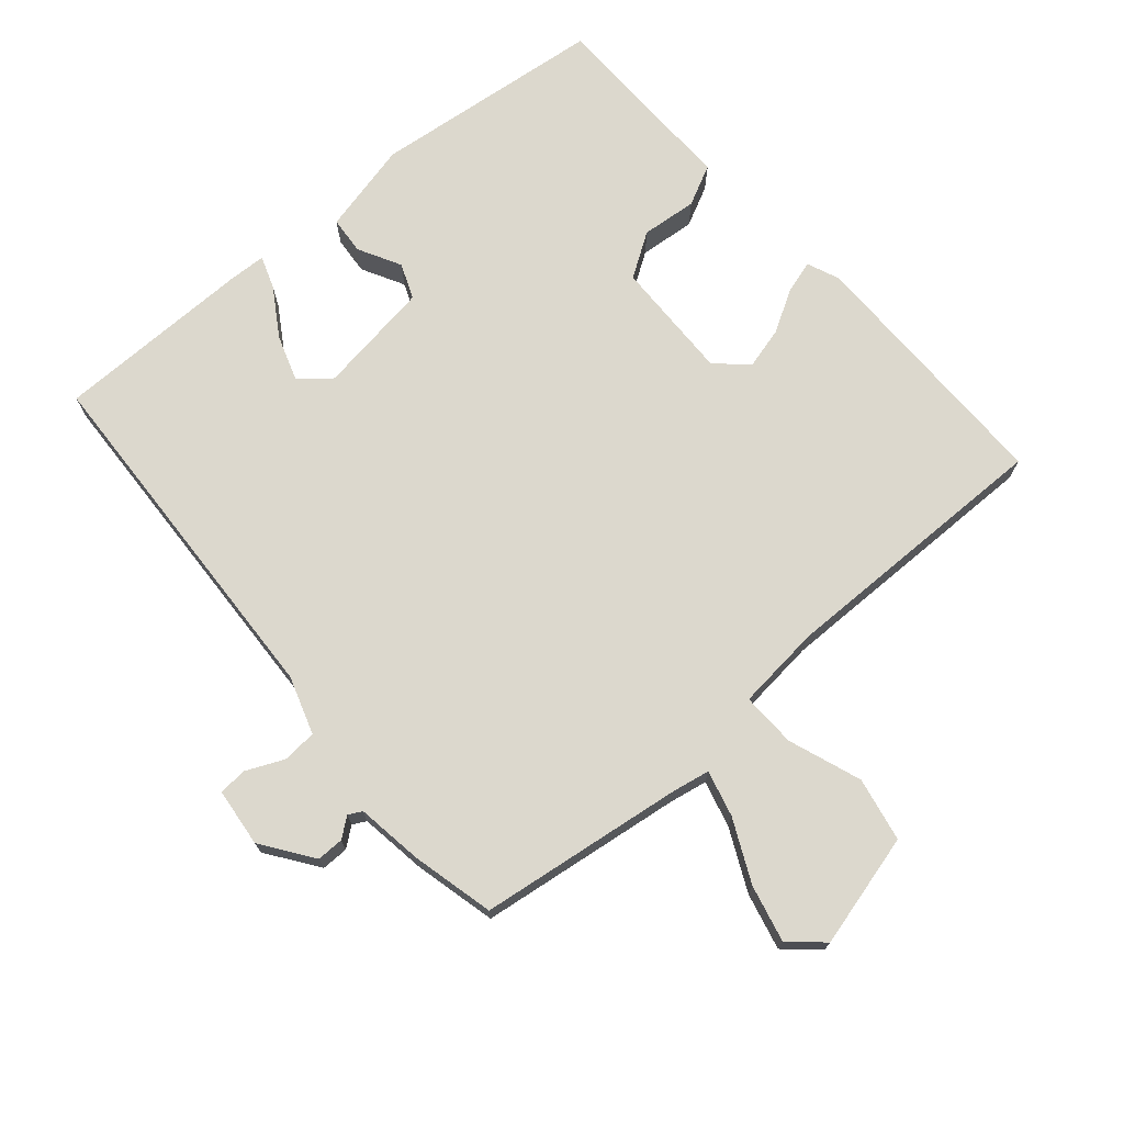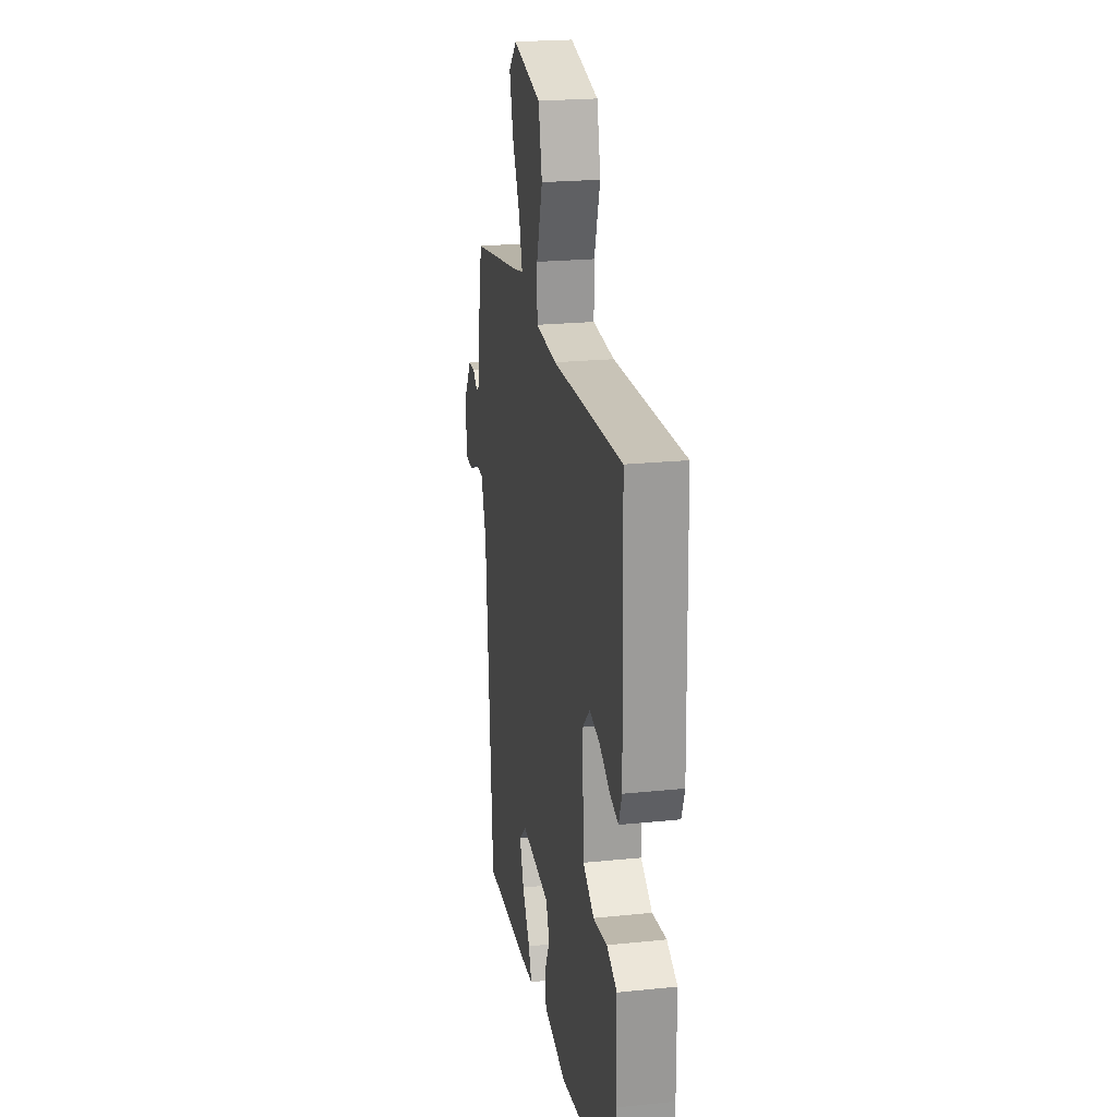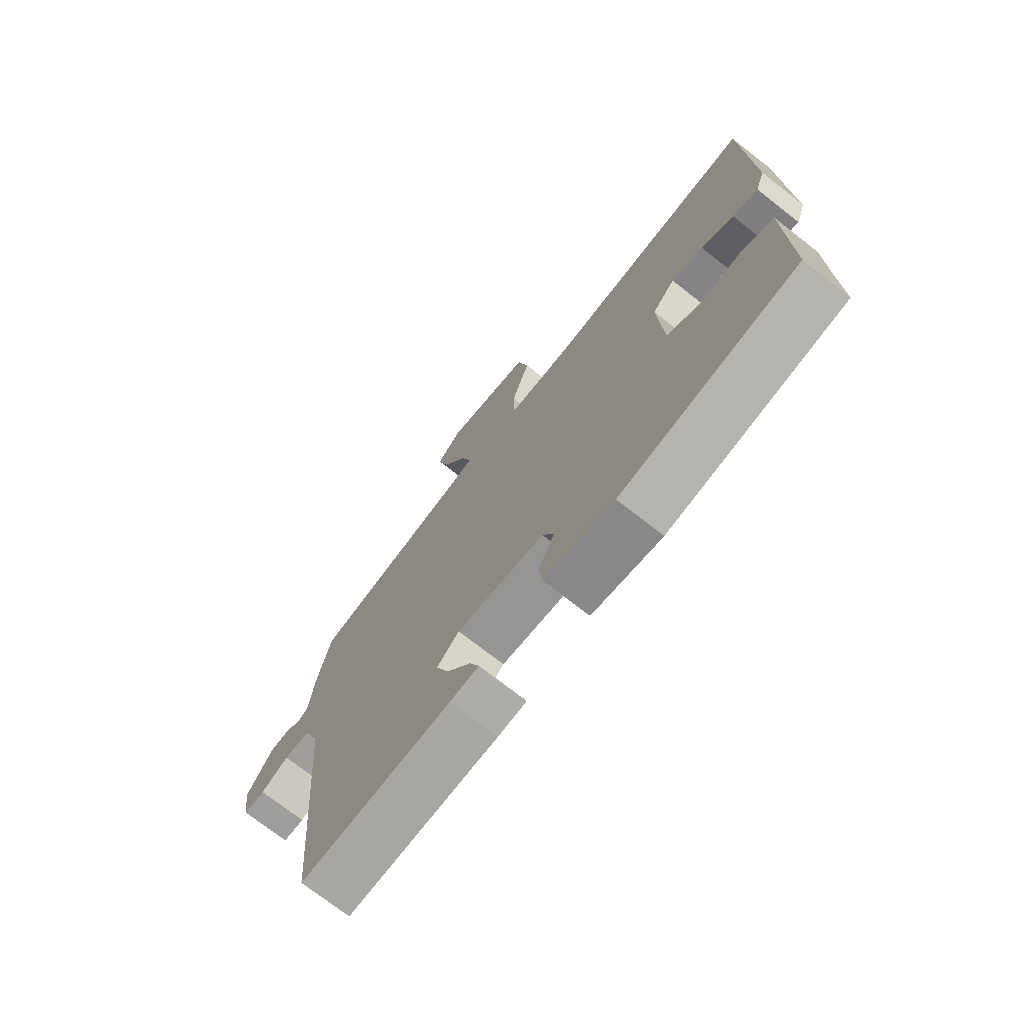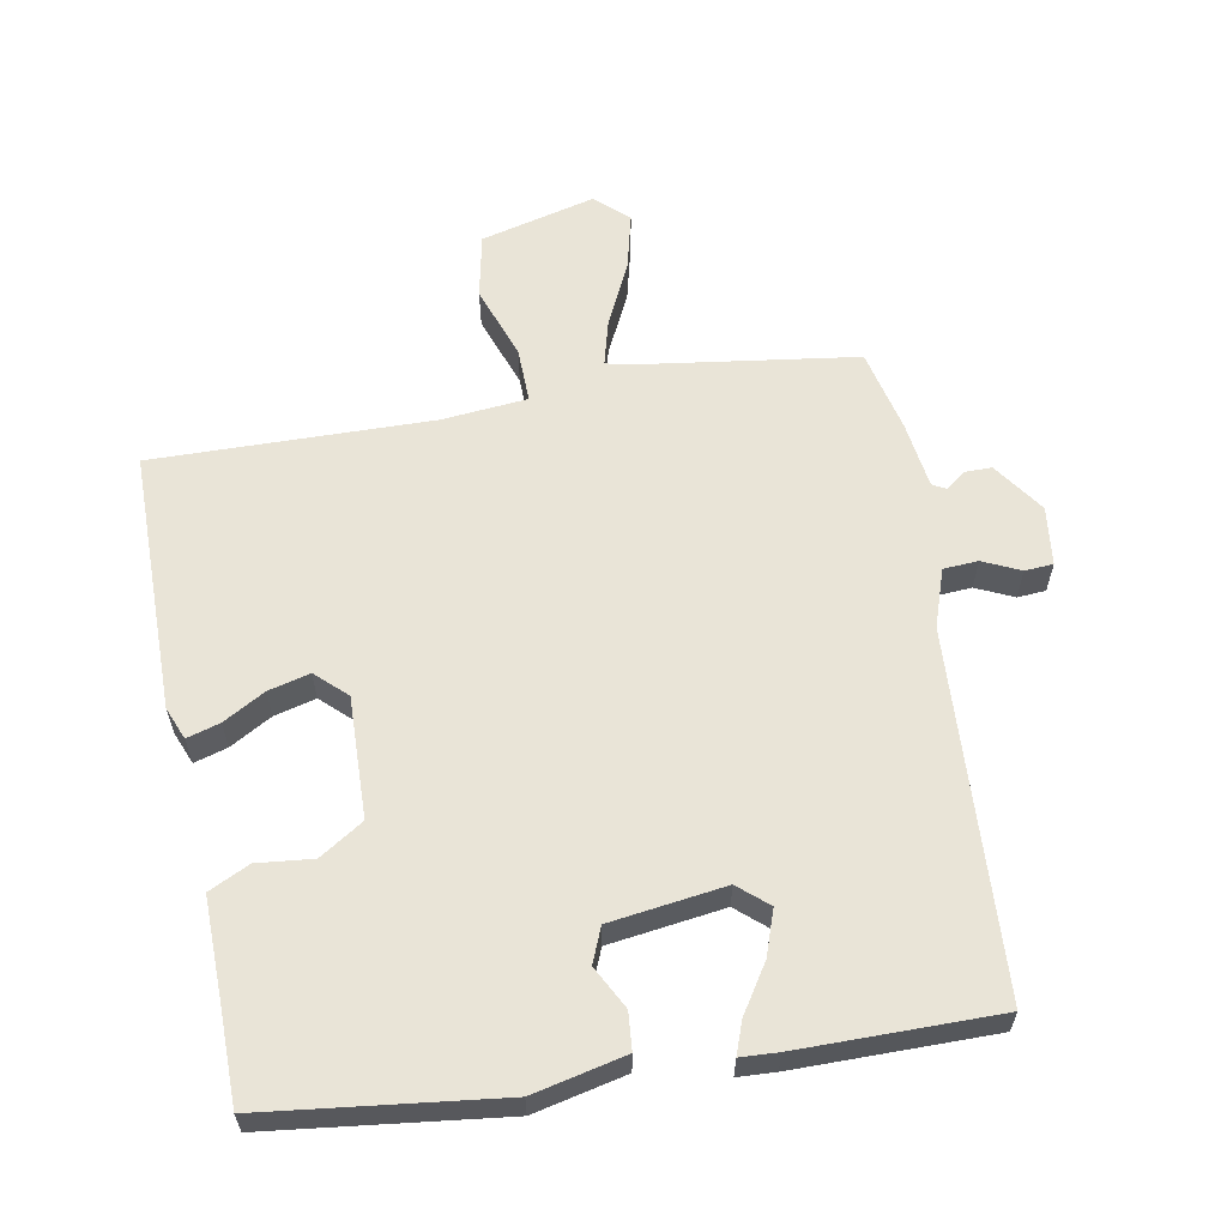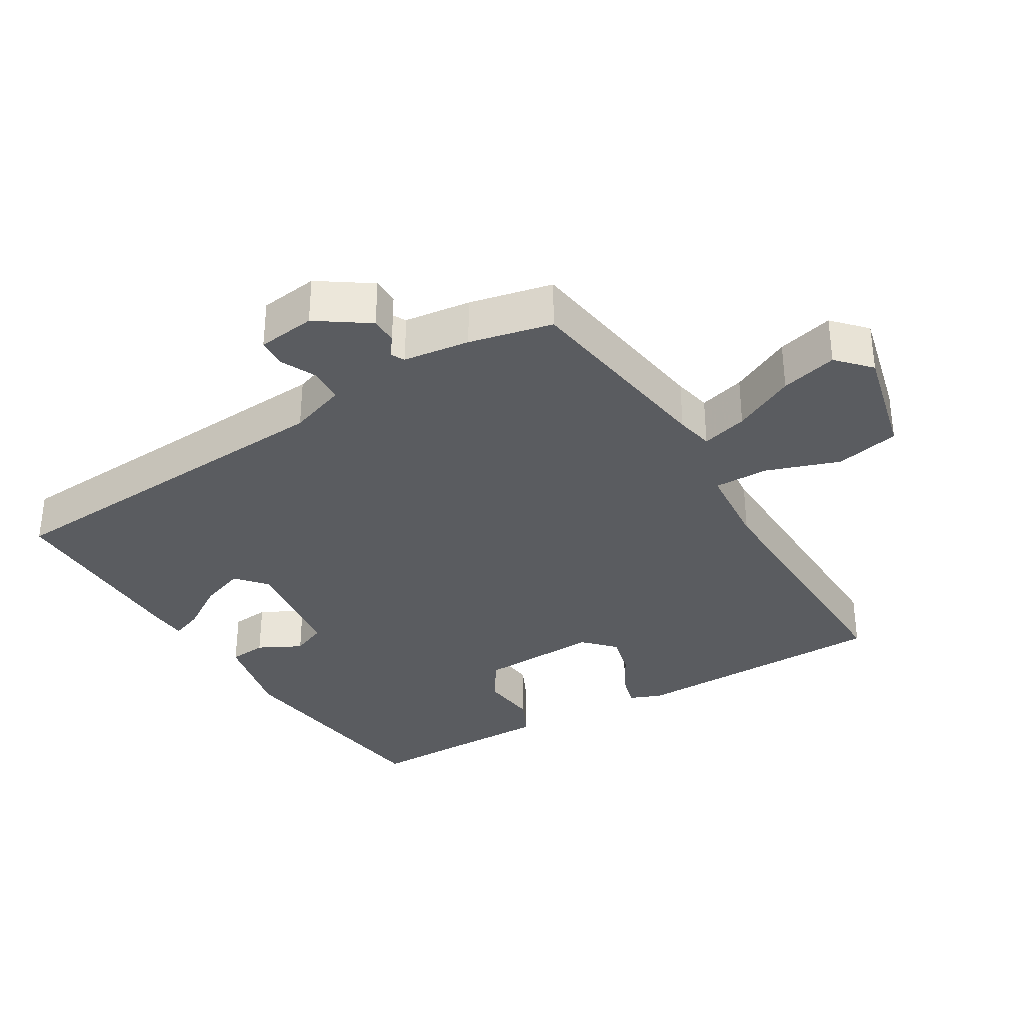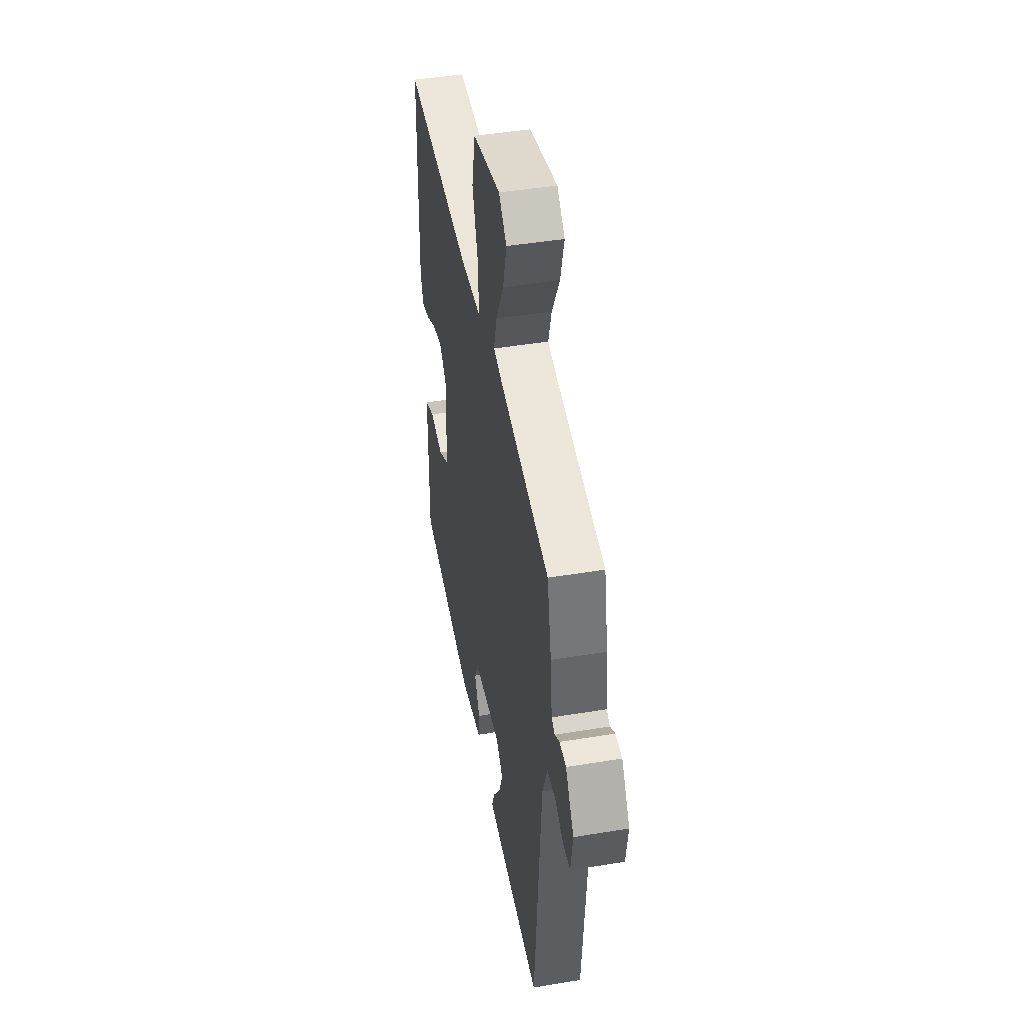
<metadata>
{"format":"obj","ext":"obj","renderer":"f3d","projection":"perspective","resolution":1024,"background":"white","views":[{"elev":72.6,"azim":-42.4,"up":"+Y"},{"elev":22.0,"azim":79.8,"up":"+Z"},{"elev":-73.1,"azim":52.0,"up":"+Z"},{"elev":60.8,"azim":168.4,"up":"+Y"},{"elev":-33.9,"azim":-59.8,"up":"+Y"},{"elev":45.4,"azim":-100.8,"up":"+Z"}]}
</metadata>
<code>
v -0.506 0.07 0.475
v -0.212 0.07 0.523
v -0.158 0.07 0.535
v -0.177 0.07 0.601
v -0.222 0.07 0.689
v -0.244 0.07 0.77
v -0.198 0.07 0.814
v -0.033 0.07 0.776
v -0.012 0.07 0.684
v -0.047 0.07 0.578
v -0.047 0.07 0.499
v 0.076 0.07 0.49
v 0.477 0.07 0.506
v 0.487 0.07 0.131
v 0.469 0.07 0.084
v 0.421 0.07 0.097
v 0.36 0.07 0.13
v 0.3 0.07 0.144
v 0.257 0.07 0.102
v 0.266 0.07 -0.072
v 0.33 0.07 -0.111
v 0.41 0.07 -0.101
v 0.469 0.07 -0.128
v 0.47 0.07 -0.28
v 0.472 0.07 -0.41
v 0.138 0.07 -0.458
v 0.005 0.07 -0.431
v -0.001 0.07 -0.377
v 0.03 0.07 -0.315
v 0.008 0.07 -0.265
v -0.158 0.07 -0.246
v -0.2 0.07 -0.284
v -0.176 0.07 -0.348
v -0.131 0.07 -0.415
v -0.113 0.07 -0.461
v -0.167 0.07 -0.465
v -0.452 0.07 -0.472
v -0.493 0.07 0.049
v -0.523 0.07 0.131
v -0.573 0.07 0.133
v -0.626 0.07 0.107
v -0.667 0.07 0.109
v -0.679 0.07 0.193
v -0.629 0.07 0.268
v -0.59 0.07 0.269
v -0.561 0.07 0.248
v -0.542 0.07 0.259
v -0.531 0.07 0.355
v -0.506 0 0.475
v -0.212 0 0.523
v -0.158 0 0.535
v -0.177 0 0.601
v -0.222 0 0.689
v -0.244 0 0.77
v -0.198 0 0.814
v -0.033 0 0.776
v -0.012 0 0.684
v -0.047 0 0.578
v -0.047 0 0.499
v 0.076 0 0.49
v 0.477 0 0.506
v 0.487 0 0.131
v 0.469 0 0.084
v 0.421 0 0.097
v 0.36 0 0.13
v 0.3 0 0.144
v 0.257 0 0.102
v 0.266 0 -0.072
v 0.33 0 -0.111
v 0.41 0 -0.101
v 0.469 0 -0.128
v 0.47 0 -0.28
v 0.472 0 -0.41
v 0.138 0 -0.458
v 0.005 0 -0.431
v -0.001 0 -0.377
v 0.03 0 -0.315
v 0.008 0 -0.265
v -0.158 0 -0.246
v -0.2 0 -0.284
v -0.176 0 -0.348
v -0.131 0 -0.415
v -0.113 0 -0.461
v -0.167 0 -0.465
v -0.452 0 -0.472
v -0.493 0 0.049
v -0.523 0 0.131
v -0.573 0 0.133
v -0.626 0 0.107
v -0.667 0 0.109
v -0.679 0 0.193
v -0.629 0 0.268
v -0.59 0 0.269
v -0.561 0 0.248
v -0.542 0 0.259
v -0.531 0 0.355
f 47 48 1 2
f 44 45 46
f 43 44 46
f 42 43 46
f 41 42 46
f 40 41 46
f 39 40 46 47
f 47 2 3
f 39 47 3
f 38 39 3
f 36 37 38
f 35 36 38
f 34 35 38
f 33 34 38
f 32 33 38
f 31 32 38 3
f 27 28 29
f 26 27 29
f 25 26 29
f 24 25 29
f 24 29 30
f 23 24 30
f 22 23 30
f 21 22 30
f 20 21 30 31
f 15 16 17
f 14 15 17
f 13 14 17
f 12 13 17
f 11 12 17 18
f 8 9 10
f 7 8 10
f 6 7 10
f 5 6 10
f 4 5 10
f 3 4 10 11
f 31 3 11
f 20 31 11
f 19 20 11
f 11 18 19
f 50 49 96 95
f 94 93 92
f 94 92 91
f 94 91 90
f 94 90 89
f 94 89 88
f 95 94 88 87
f 51 50 95
f 51 95 87
f 51 87 86
f 86 85 84
f 86 84 83
f 86 83 82
f 86 82 81
f 86 81 80
f 51 86 80 79
f 77 76 75
f 77 75 74
f 77 74 73
f 77 73 72
f 78 77 72
f 78 72 71
f 78 71 70
f 78 70 69
f 79 78 69 68
f 65 64 63
f 65 63 62
f 65 62 61
f 65 61 60
f 66 65 60 59
f 58 57 56
f 58 56 55
f 58 55 54
f 58 54 53
f 58 53 52
f 59 58 52 51
f 59 51 79
f 59 79 68
f 59 68 67
f 67 66 59
f 1 49 50 2
f 2 50 51 3
f 3 51 52 4
f 4 52 53 5
f 5 53 54 6
f 6 54 55 7
f 7 55 56 8
f 8 56 57 9
f 9 57 58 10
f 10 58 59 11
f 11 59 60 12
f 12 60 61 13
f 13 61 62 14
f 14 62 63 15
f 15 63 64 16
f 16 64 65 17
f 17 65 66 18
f 18 66 67 19
f 19 67 68 20
f 20 68 69 21
f 21 69 70 22
f 22 70 71 23
f 23 71 72 24
f 24 72 73 25
f 25 73 74 26
f 26 74 75 27
f 27 75 76 28
f 28 76 77 29
f 29 77 78 30
f 30 78 79 31
f 31 79 80 32
f 32 80 81 33
f 33 81 82 34
f 34 82 83 35
f 35 83 84 36
f 36 84 85 37
f 37 85 86 38
f 38 86 87 39
f 39 87 88 40
f 40 88 89 41
f 41 89 90 42
f 42 90 91 43
f 43 91 92 44
f 44 92 93 45
f 45 93 94 46
f 46 94 95 47
f 47 95 96 48
f 48 96 49 1

</code>
